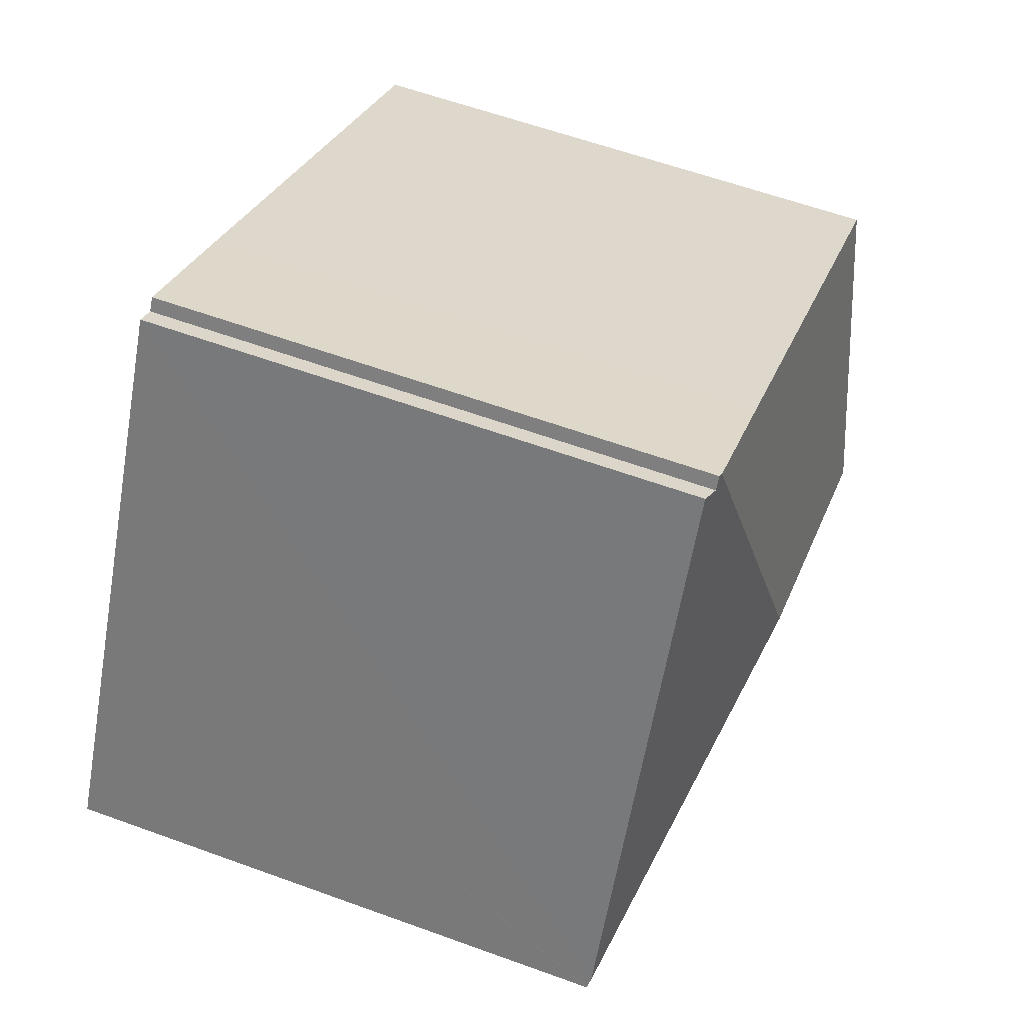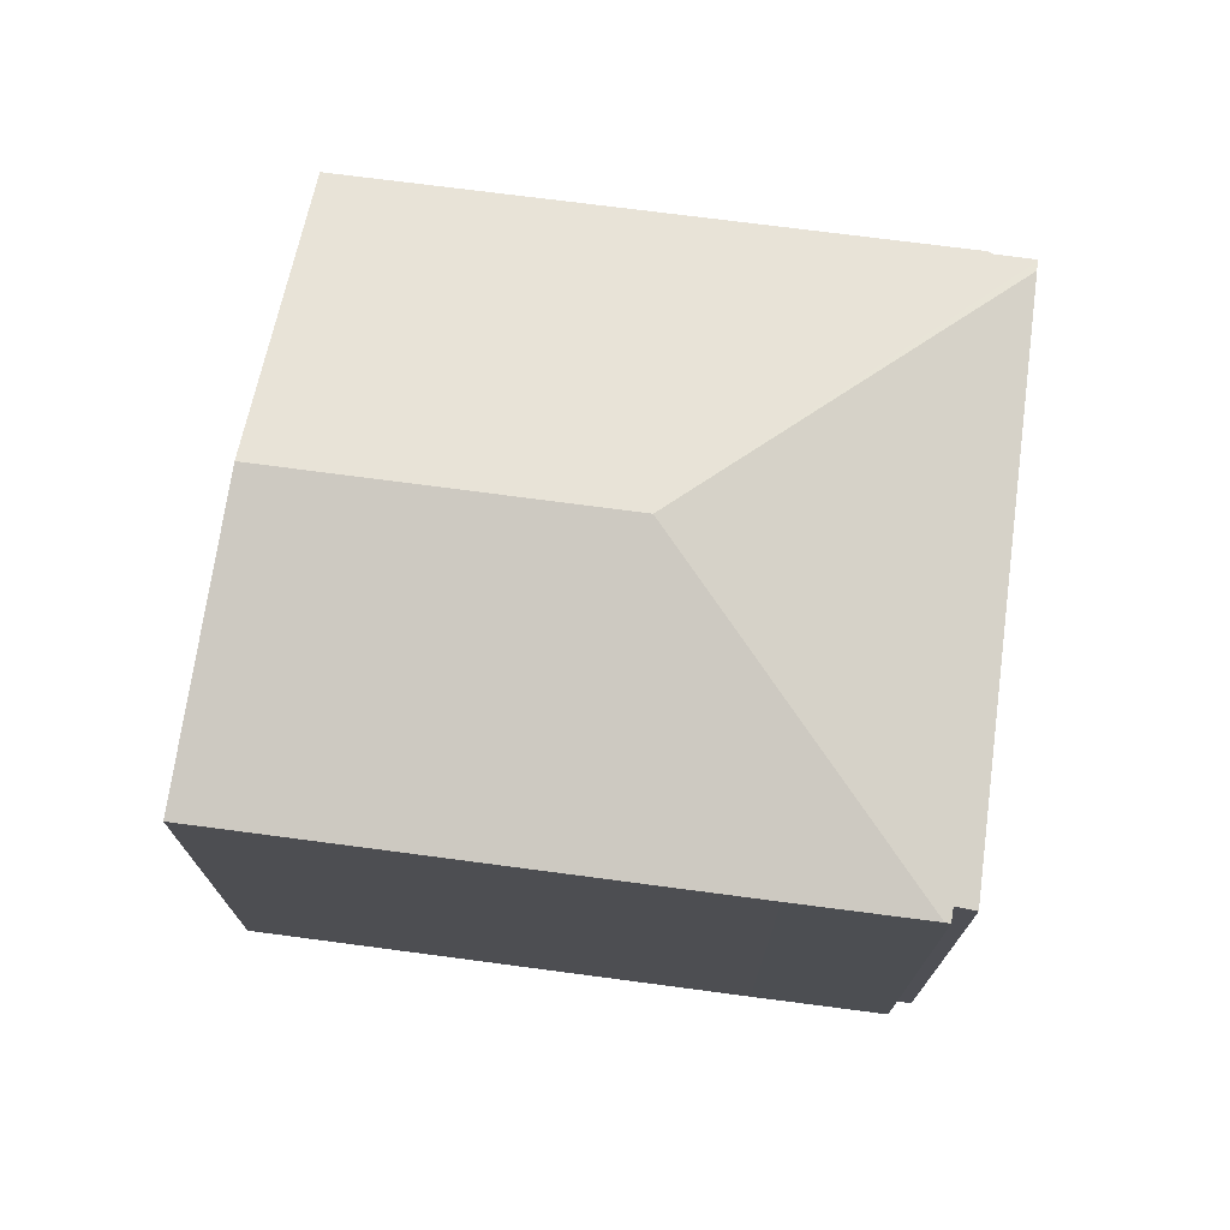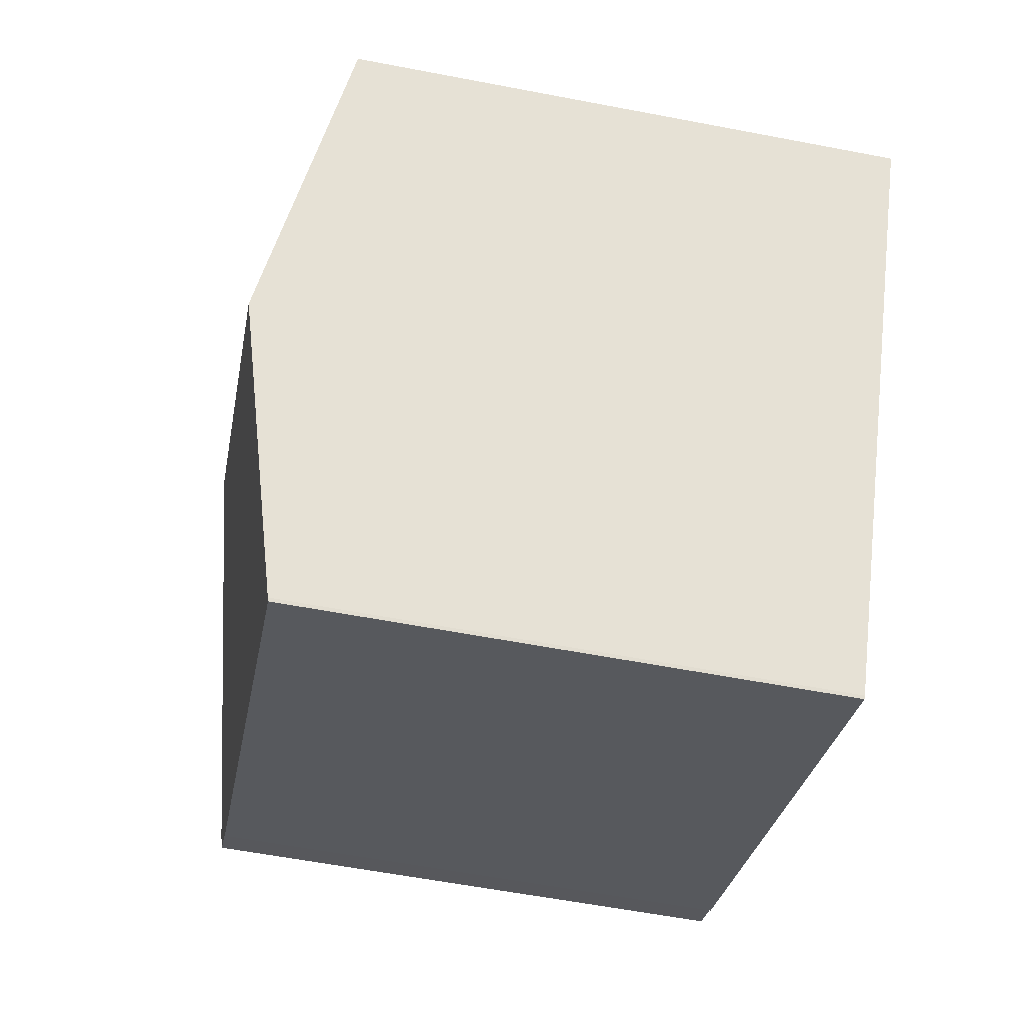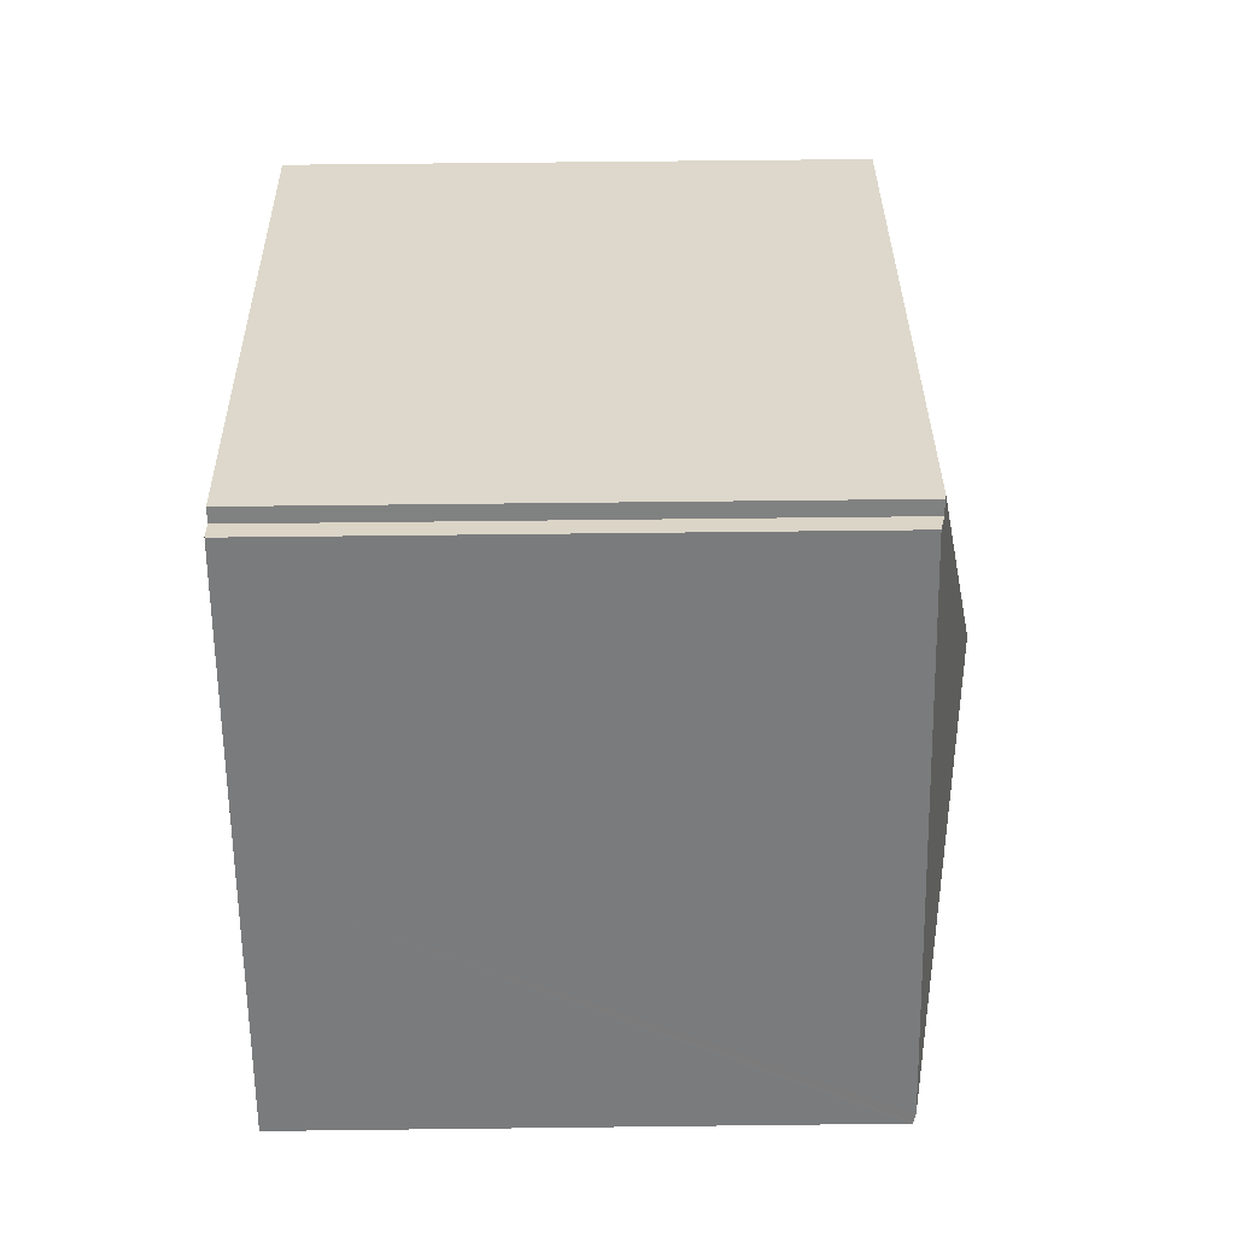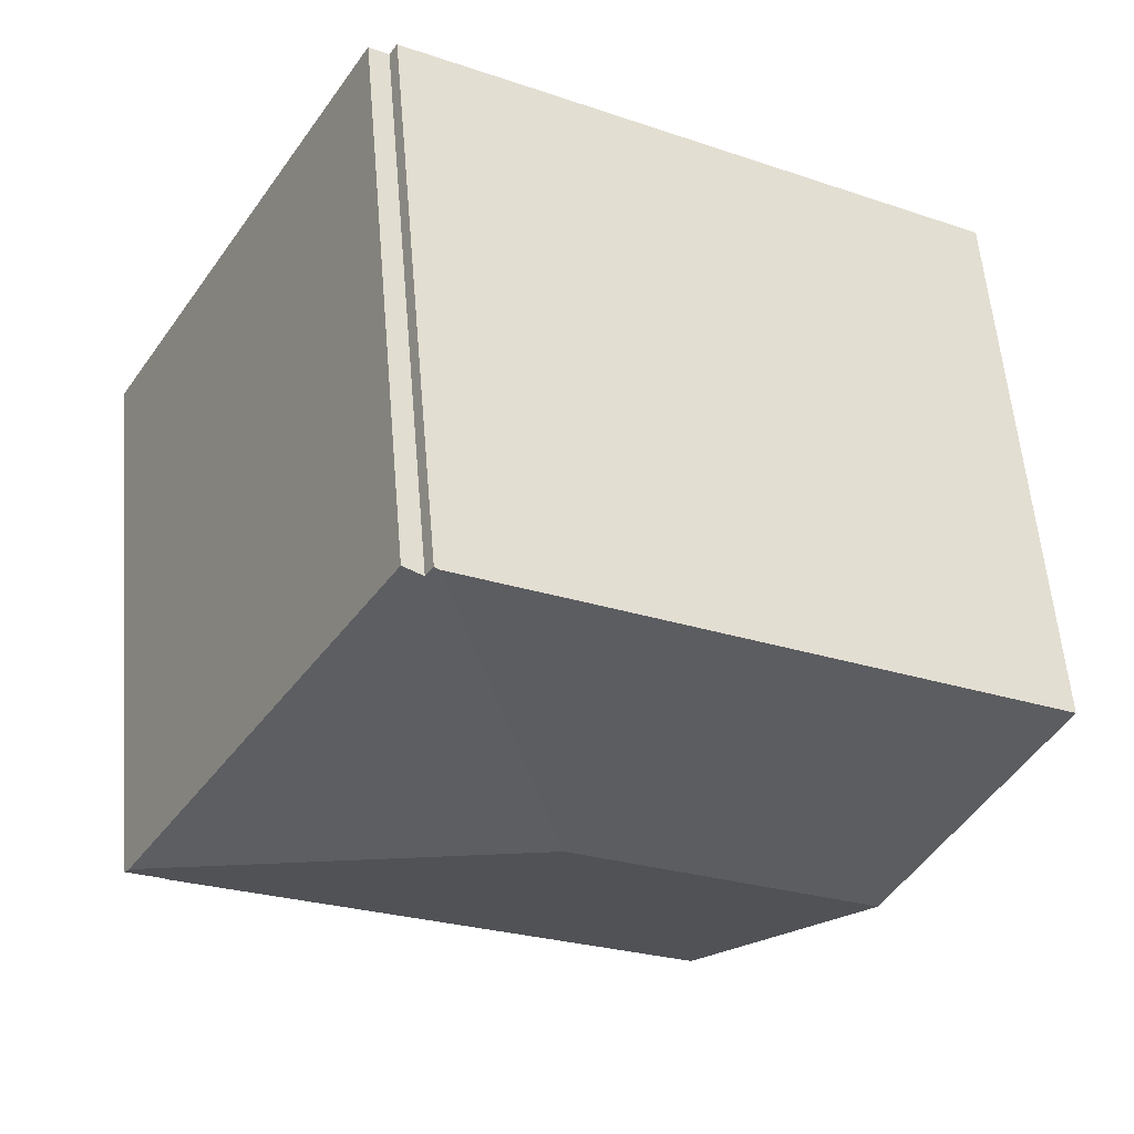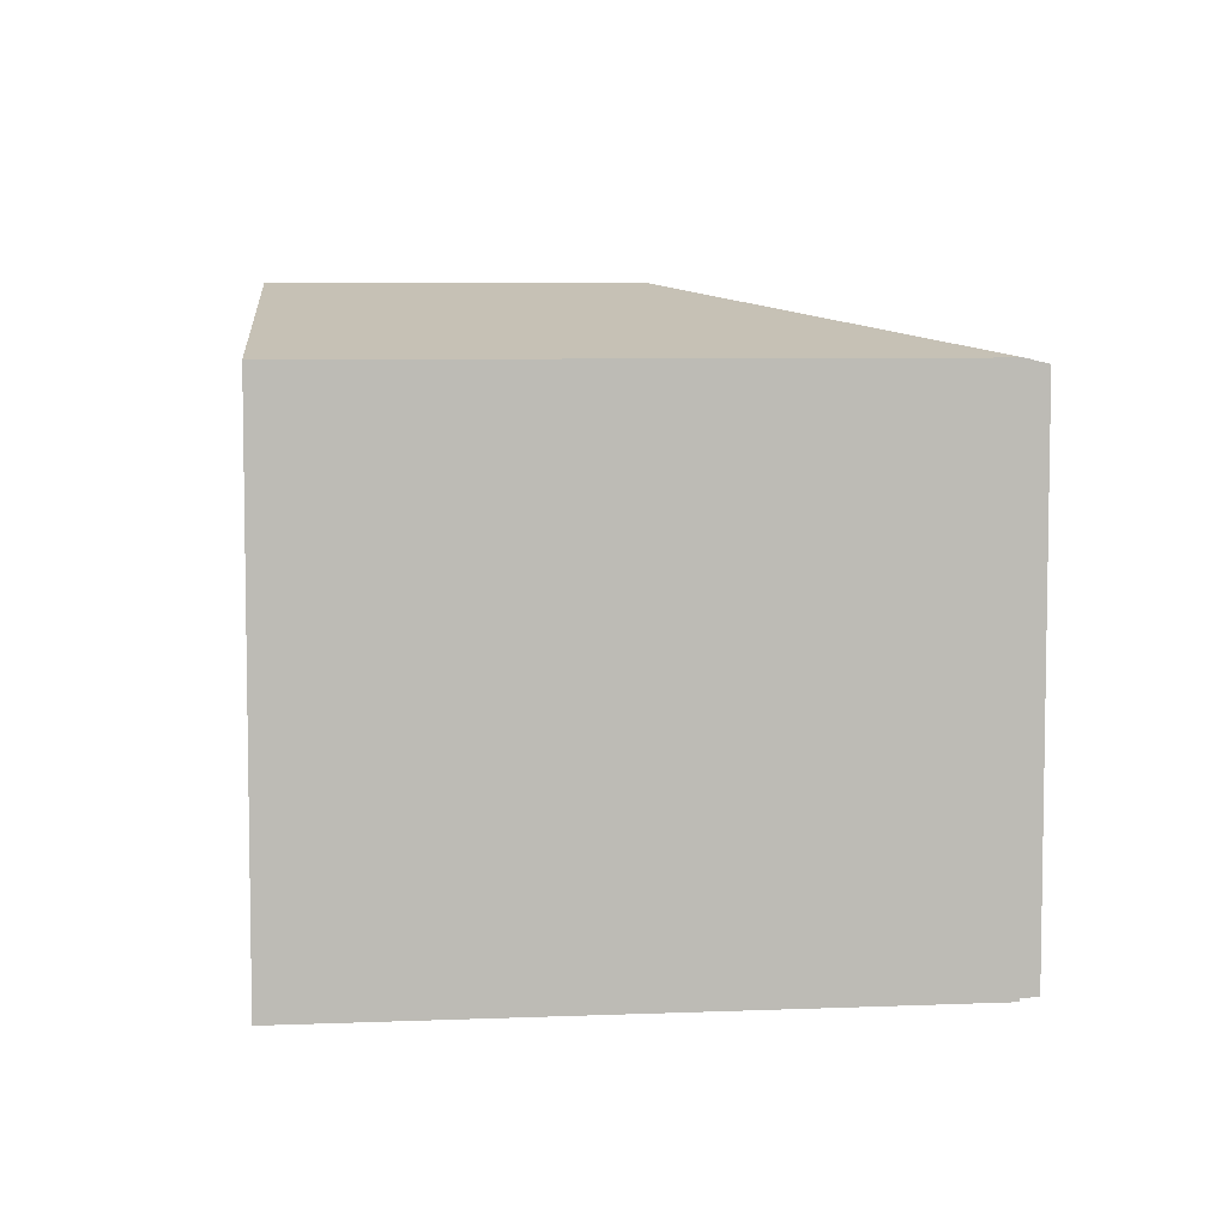
<metadata>
{"format":"obj","ext":"obj","renderer":"f3d","projection":"perspective","resolution":1024,"background":"white","views":[{"elev":59.8,"azim":110.5,"up":"+Z"},{"elev":74.2,"azim":-22.7,"up":"+Y"},{"elev":-58.9,"azim":-101.2,"up":"+Z"},{"elev":61.5,"azim":89.3,"up":"+Z"},{"elev":58.5,"azim":175.1,"up":"+Z"},{"elev":6.4,"azim":-37.1,"up":"+Y"}]}
</metadata>
<code>
v  12.78 12.57 7.43
v  19.9 12.62 -3.759
v  10.68 14.02 -1.619
v  13.06 12.54 7.209
v  12.89 12.54 7.492
v  13.48 12.44 7.468
v  17.06 12.54 1.2
v  10.13 12.56 5.896
v  0 12.56 7.693e-16
v  3.758 14.02 -5.652
v  20.01 12.58 -3.954
v  20.03 12.57 -3.986
v  19.25 12.57 -4.442
v  19.18 12.56 -4.543
v  7.508 12.57 -11.28
v  7.459 12.59 -11.22
v  7.459 6.869e-16 -11.22
v  0 0 0
v  3.758 3.461e-16 -5.652
v  7.508 6.908e-16 -11.28
v  10.13 -3.61e-16 5.896
v  12.78 -4.55e-16 7.43
v  12.89 -4.588e-16 7.492
v  13.06 -4.414e-16 7.209
v  13.48 -4.573e-16 7.468
v  17.06 -7.348e-17 1.2
v  20.03 2.441e-16 -3.986
v  19.9 2.302e-16 -3.759
v  20.01 2.421e-16 -3.954
v  19.25 2.72e-16 -4.442
v  19.18 2.782e-16 -4.543
g defaultobject
f 1 2 3
f 2 1 4
f 4 1 5
f 2 4 6
f 2 6 7
f 3 8 1
f 8 3 9
f 9 3 10
f 11 3 2
f 3 11 12
f 3 12 13
f 3 13 14
f 3 14 15
f 3 15 10
f 10 15 16
f 17 10 16
f 10 17 9
f 9 17 18
f 18 17 19
f 15 17 16
f 17 15 20
f 18 8 9
f 8 18 21
f 8 21 1
f 1 21 5
f 5 21 22
f 5 22 23
f 24 6 4
f 6 24 25
f 5 24 4
f 24 5 23
f 25 7 6
f 7 25 2
f 2 25 26
f 2 26 11
f 11 26 12
f 12 26 27
f 27 26 28
f 27 28 29
f 27 13 12
f 13 27 30
f 30 14 13
f 14 30 31
f 14 20 15
f 20 14 31
f 29 30 27
f 30 29 28
f 30 28 26
f 30 26 31
f 31 26 20
f 20 26 25
f 20 25 17
f 17 25 19
f 19 25 24
f 19 24 23
f 19 23 22
f 19 22 21
f 19 21 18

</code>
